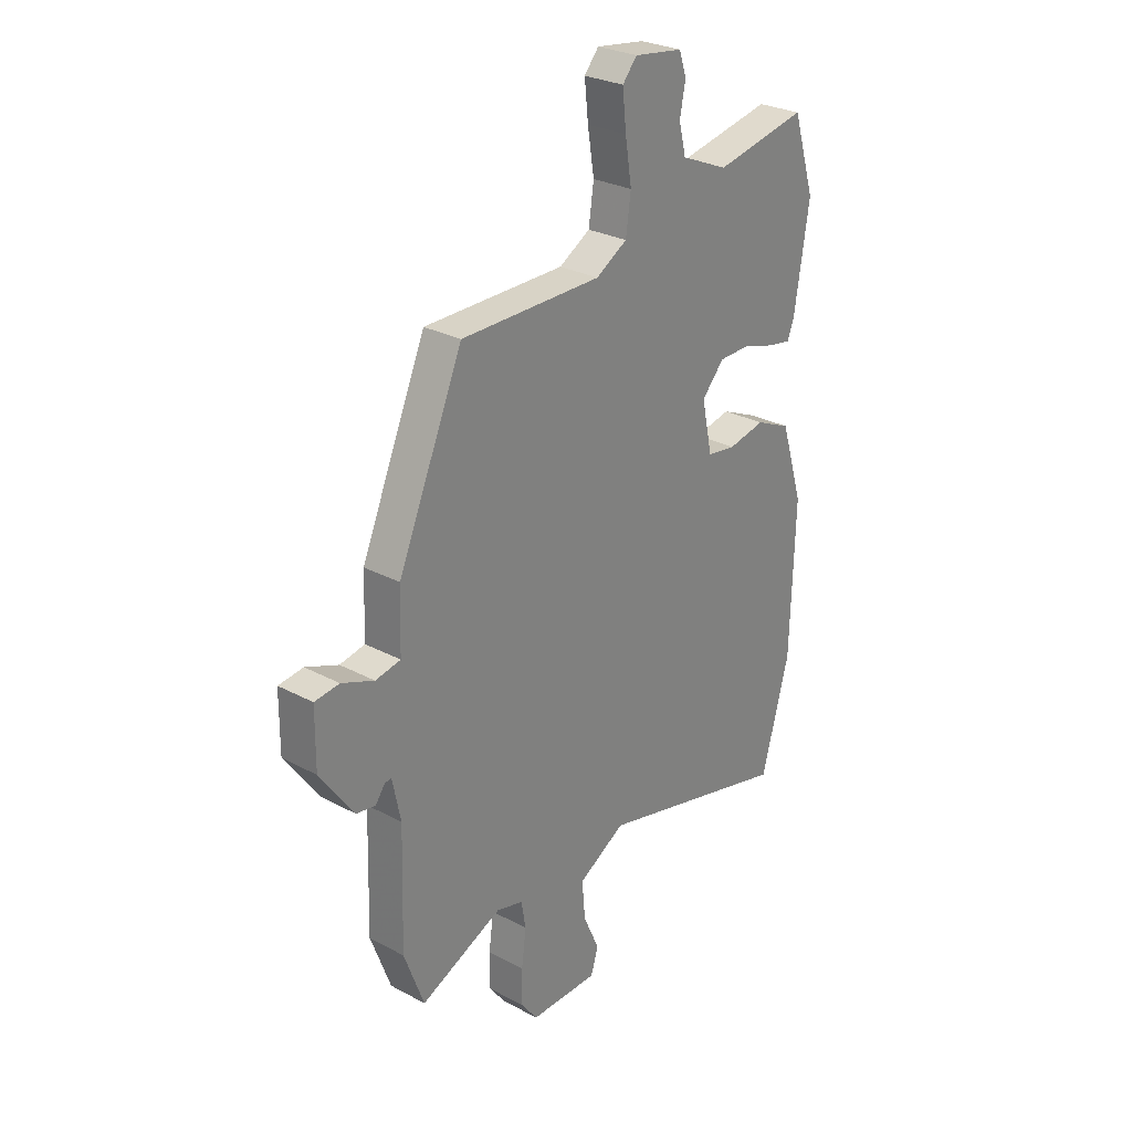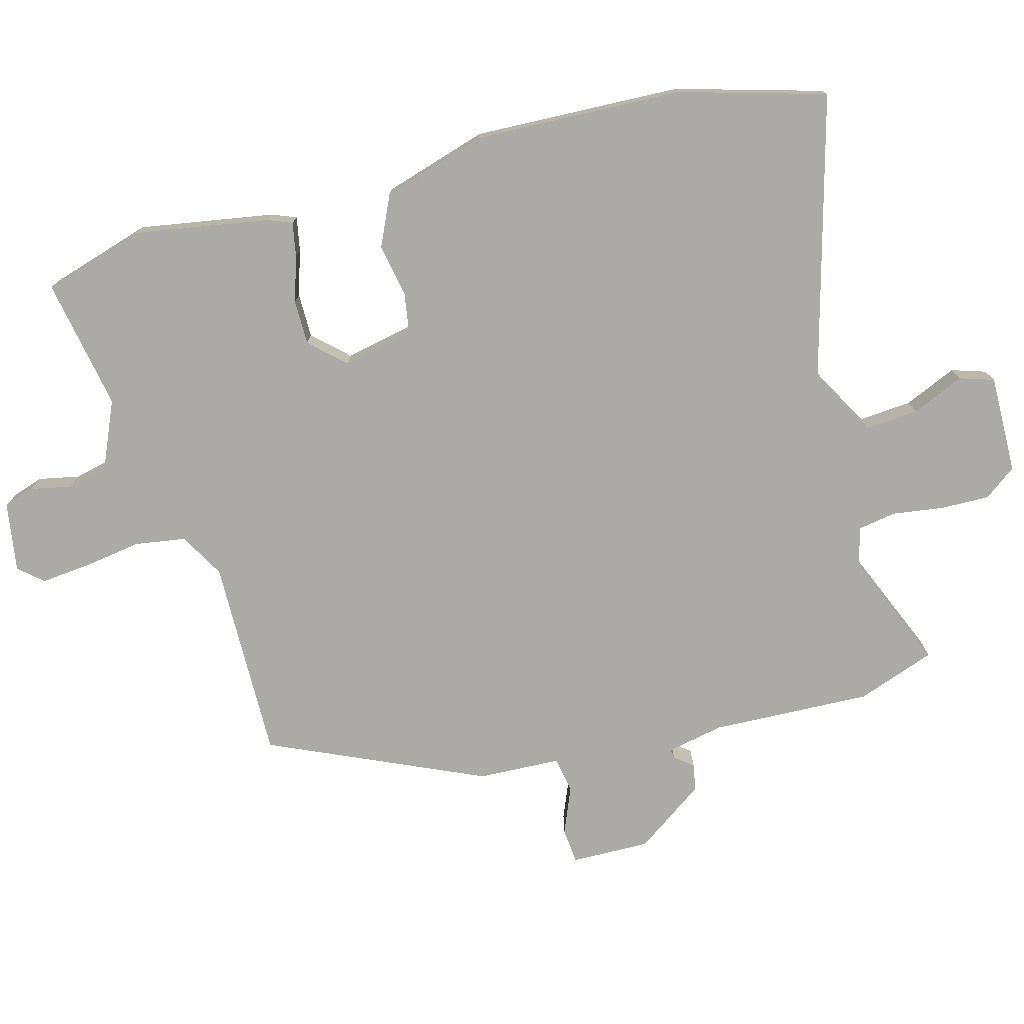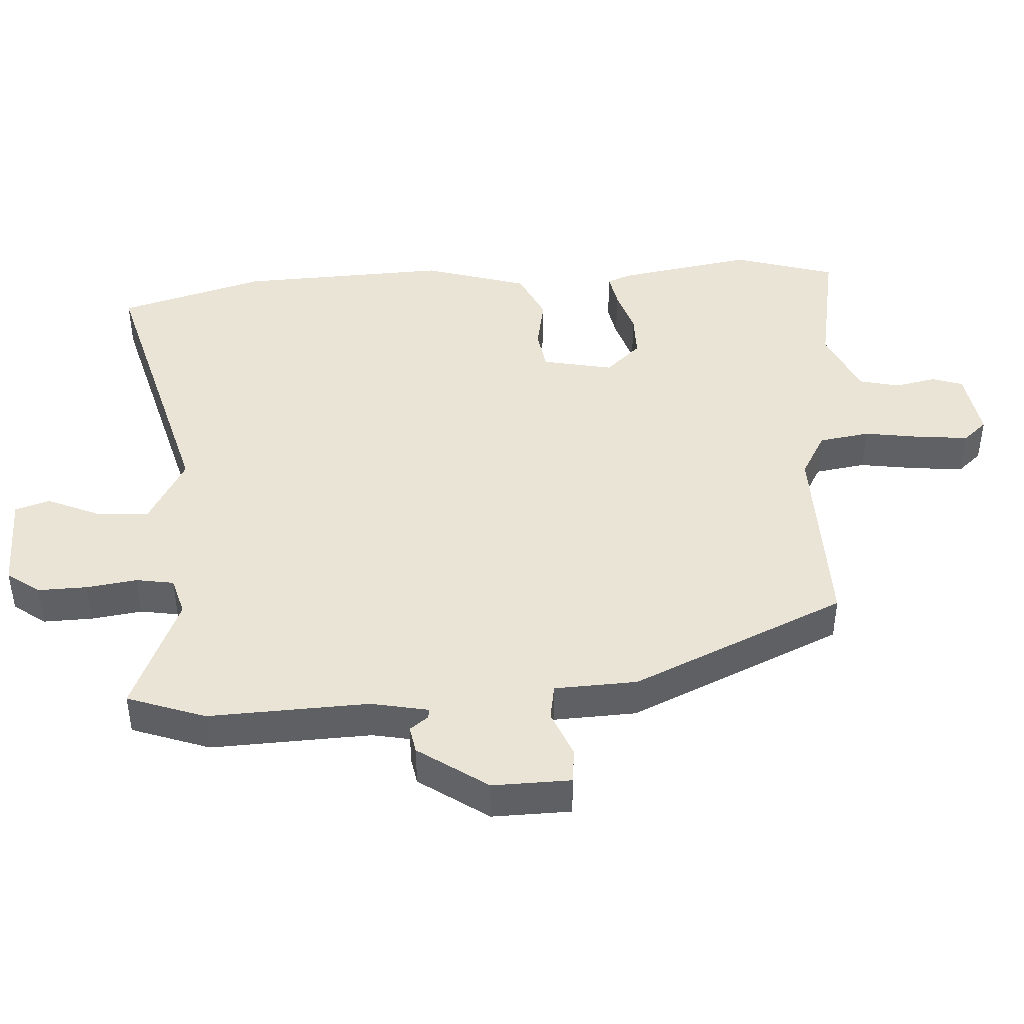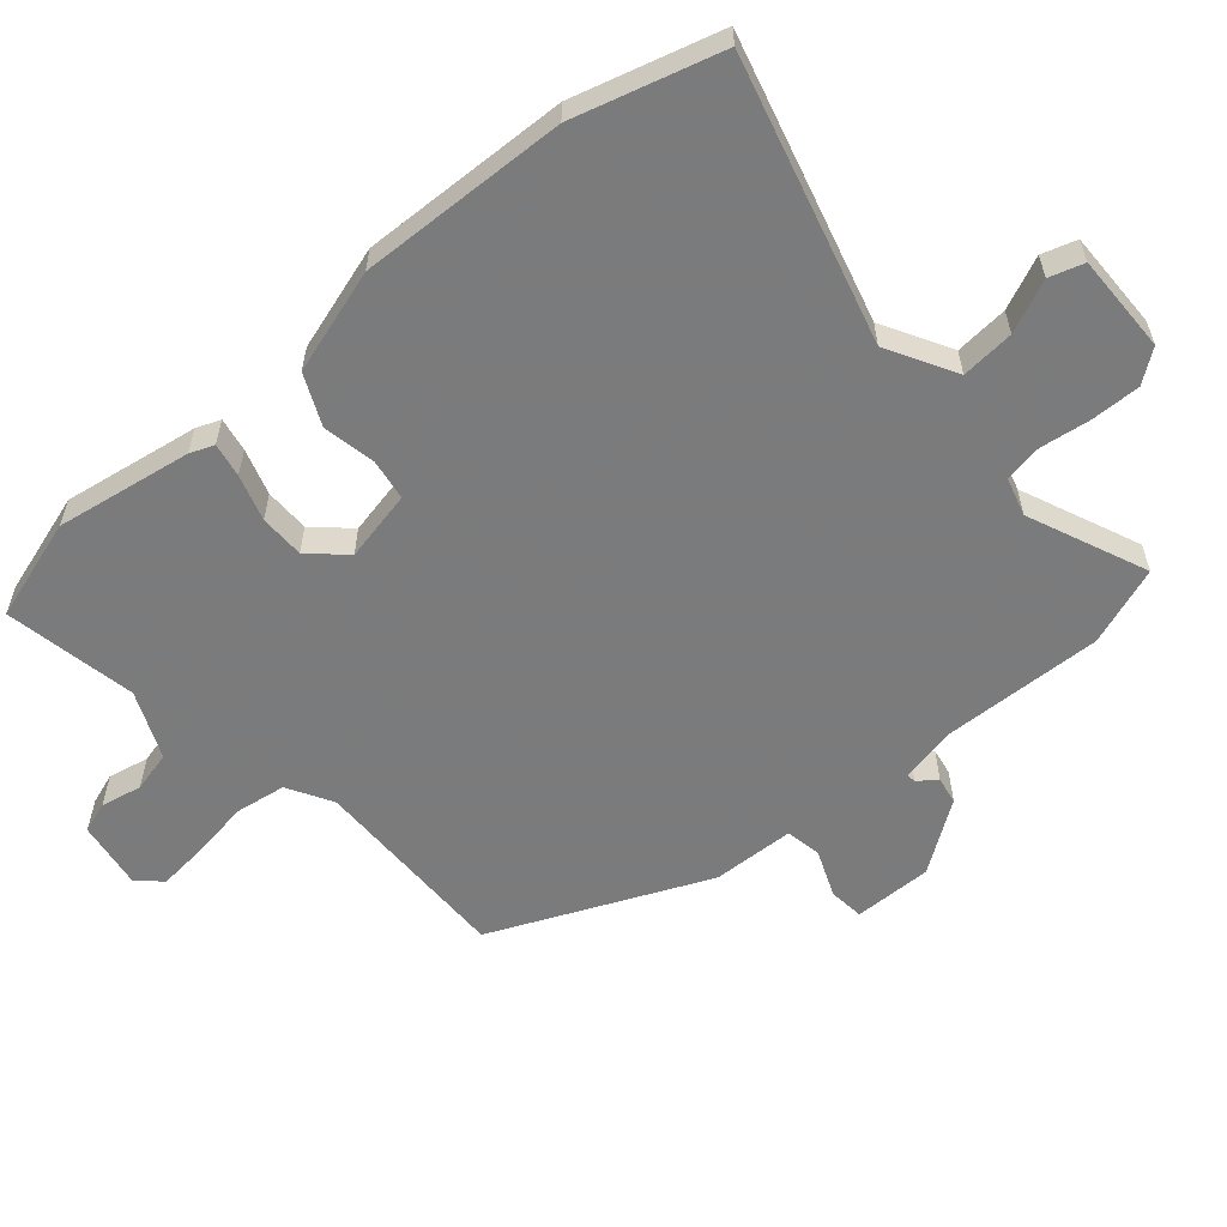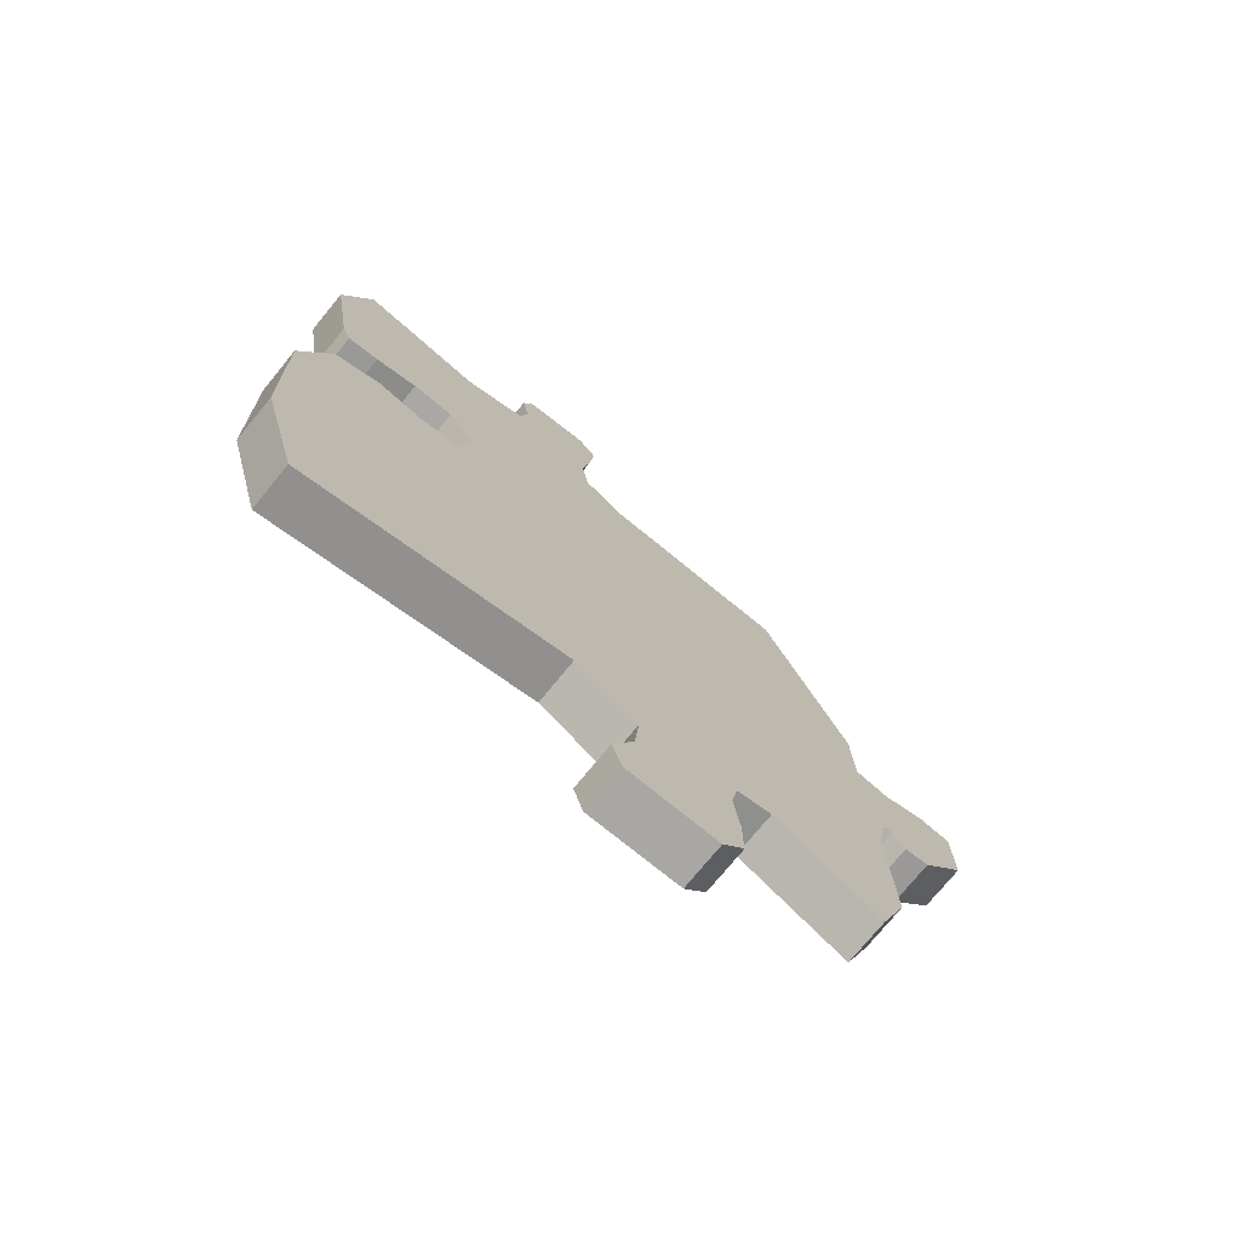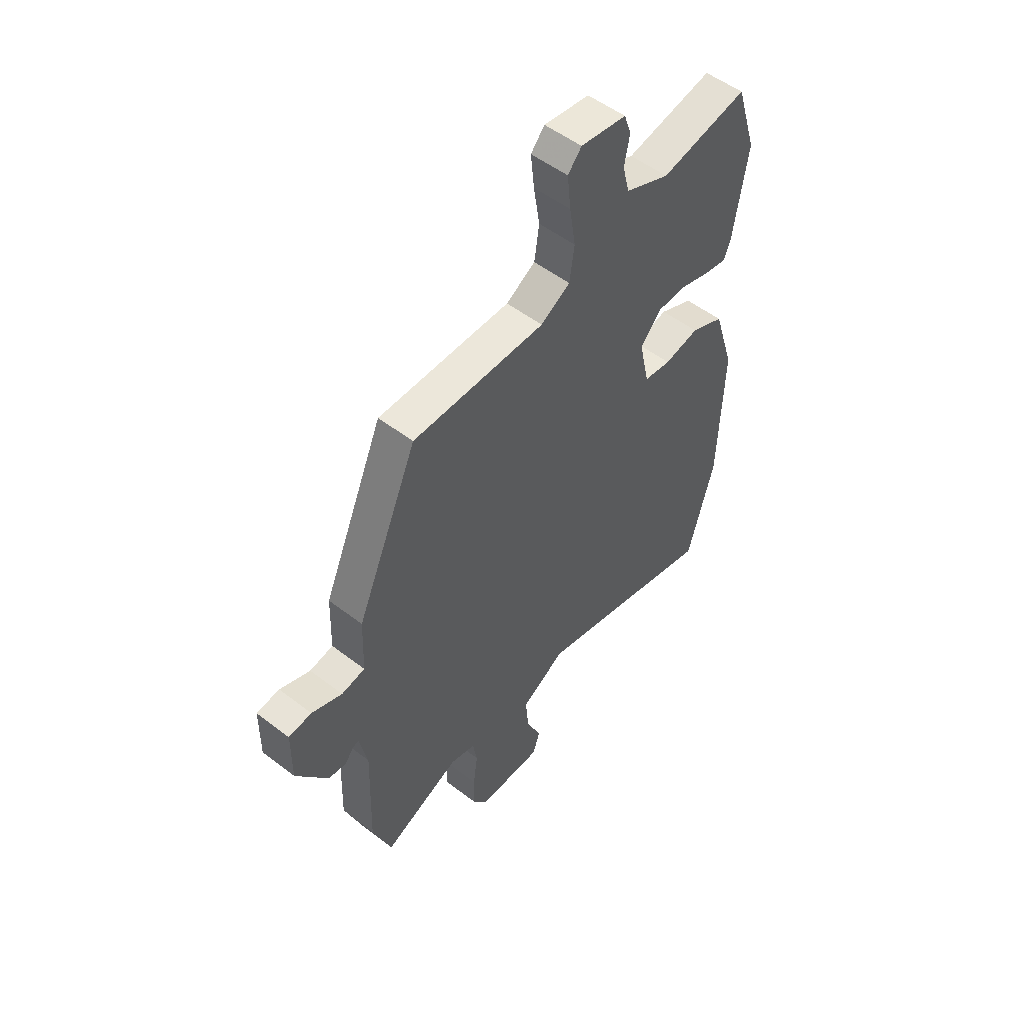
<metadata>
{"format":"obj","ext":"obj","renderer":"f3d","projection":"perspective","resolution":1024,"background":"white","views":[{"elev":28.0,"azim":-50.9,"up":"+Z"},{"elev":-76.0,"azim":104.5,"up":"+Y"},{"elev":43.7,"azim":-94.1,"up":"+Y"},{"elev":-58.4,"azim":130.3,"up":"+Y"},{"elev":-74.8,"azim":140.7,"up":"+Z"},{"elev":52.7,"azim":-50.4,"up":"+Z"}]}
</metadata>
<code>
v 0.472 0.07 0.588
v 0.52 0.07 0.436
v 0.488 0.07 0.232
v 0.474 0.07 0.196
v 0.423 0.07 0.205
v 0.354 0.07 0.226
v 0.287 0.07 0.225
v 0.239 0.07 0.172
v 0.262 0.07 0.066
v 0.324 0.07 0.057
v 0.403 0.07 0.073
v 0.479 0.07 0.039
v 0.528 0.07 -0.117
v 0.519 0.07 -0.43
v 0.459 0.07 -0.65
v 0.035 0.07 -0.539
v -0.067 0.07 -0.597
v -0.06 0.07 -0.677
v -0.025 0.07 -0.755
v -0.041 0.07 -0.807
v -0.189 0.07 -0.806
v -0.225 0.07 -0.758
v -0.224 0.07 -0.684
v -0.214 0.07 -0.608
v -0.224 0.07 -0.551
v -0.282 0.07 -0.535
v -0.459 0.07 -0.612
v -0.502 0.07 -0.495
v -0.495 0.07 -0.255
v -0.513 0.07 -0.169
v -0.527 0.07 -0.171
v -0.548 0.07 -0.199
v -0.589 0.07 -0.192
v -0.662 0.07 -0.089
v -0.661 0.07 0.029
v -0.608 0.07 0.035
v -0.538 0.07 0.007
v -0.484 0.07 0.017
v -0.48 0.07 0.141
v -0.34 0.07 0.464
v -0.037 0.07 0.463
v 0.03 0.07 0.502
v 0.041 0.07 0.578
v 0.027 0.07 0.665
v 0.019 0.07 0.74
v 0.05 0.07 0.776
v 0.154 0.07 0.761
v 0.17 0.07 0.715
v 0.158 0.07 0.653
v 0.173 0.07 0.592
v 0.274 0.07 0.549
v 0.472 0 0.588
v 0.52 0 0.436
v 0.488 0 0.232
v 0.474 0 0.196
v 0.423 0 0.205
v 0.354 0 0.226
v 0.287 0 0.225
v 0.239 0 0.172
v 0.262 0 0.066
v 0.324 0 0.057
v 0.403 0 0.073
v 0.479 0 0.039
v 0.528 0 -0.117
v 0.519 0 -0.43
v 0.459 0 -0.65
v 0.035 0 -0.539
v -0.067 0 -0.597
v -0.06 0 -0.677
v -0.025 0 -0.755
v -0.041 0 -0.807
v -0.189 0 -0.806
v -0.225 0 -0.758
v -0.224 0 -0.684
v -0.214 0 -0.608
v -0.224 0 -0.551
v -0.282 0 -0.535
v -0.459 0 -0.612
v -0.502 0 -0.495
v -0.495 0 -0.255
v -0.513 0 -0.169
v -0.527 0 -0.171
v -0.548 0 -0.199
v -0.589 0 -0.192
v -0.662 0 -0.089
v -0.661 0 0.029
v -0.608 0 0.035
v -0.538 0 0.007
v -0.484 0 0.017
v -0.48 0 0.141
v -0.34 0 0.464
v -0.037 0 0.463
v 0.03 0 0.502
v 0.041 0 0.578
v 0.027 0 0.665
v 0.019 0 0.74
v 0.05 0 0.776
v 0.154 0 0.761
v 0.17 0 0.715
v 0.158 0 0.653
v 0.173 0 0.592
v 0.274 0 0.549
f 46 47 48 49
f 46 49 50
f 43 44 45 46
f 43 46 50
f 42 43 50 51
f 38 39 40 41
f 38 41 42 51
f 34 35 36 37
f 34 37 38
f 31 32 33 34
f 30 31 34 38
f 29 30 38 51
f 26 27 28 29
f 25 26 29 51
f 21 22 23 24
f 19 20 21 24
f 18 19 24 25
f 17 18 25
f 16 17 25 51
f 10 11 12 13
f 9 10 13 14
f 3 4 5 6
f 3 6 7
f 2 3 7
f 1 2 7
f 51 1 7 8
f 9 14 15 16
f 8 9 16
f 8 16 51
f 100 99 98 97
f 101 100 97
f 97 96 95 94
f 101 97 94
f 102 101 94 93
f 92 91 90 89
f 102 93 92 89
f 88 87 86 85
f 89 88 85
f 85 84 83 82
f 89 85 82 81
f 102 89 81 80
f 80 79 78 77
f 102 80 77 76
f 75 74 73 72
f 75 72 71 70
f 76 75 70 69
f 76 69 68
f 102 76 68 67
f 64 63 62 61
f 65 64 61 60
f 57 56 55 54
f 58 57 54
f 58 54 53
f 58 53 52
f 59 58 52 102
f 67 66 65 60
f 67 60 59
f 102 67 59
f 1 52 53 2
f 2 53 54 3
f 3 54 55 4
f 4 55 56 5
f 5 56 57 6
f 6 57 58 7
f 7 58 59 8
f 8 59 60 9
f 9 60 61 10
f 10 61 62 11
f 11 62 63 12
f 12 63 64 13
f 13 64 65 14
f 14 65 66 15
f 15 66 67 16
f 16 67 68 17
f 17 68 69 18
f 18 69 70 19
f 19 70 71 20
f 20 71 72 21
f 21 72 73 22
f 22 73 74 23
f 23 74 75 24
f 24 75 76 25
f 25 76 77 26
f 26 77 78 27
f 27 78 79 28
f 28 79 80 29
f 29 80 81 30
f 30 81 82 31
f 31 82 83 32
f 32 83 84 33
f 33 84 85 34
f 34 85 86 35
f 35 86 87 36
f 36 87 88 37
f 37 88 89 38
f 38 89 90 39
f 39 90 91 40
f 40 91 92 41
f 41 92 93 42
f 42 93 94 43
f 43 94 95 44
f 44 95 96 45
f 45 96 97 46
f 46 97 98 47
f 47 98 99 48
f 48 99 100 49
f 49 100 101 50
f 50 101 102 51
f 51 102 52 1

</code>
